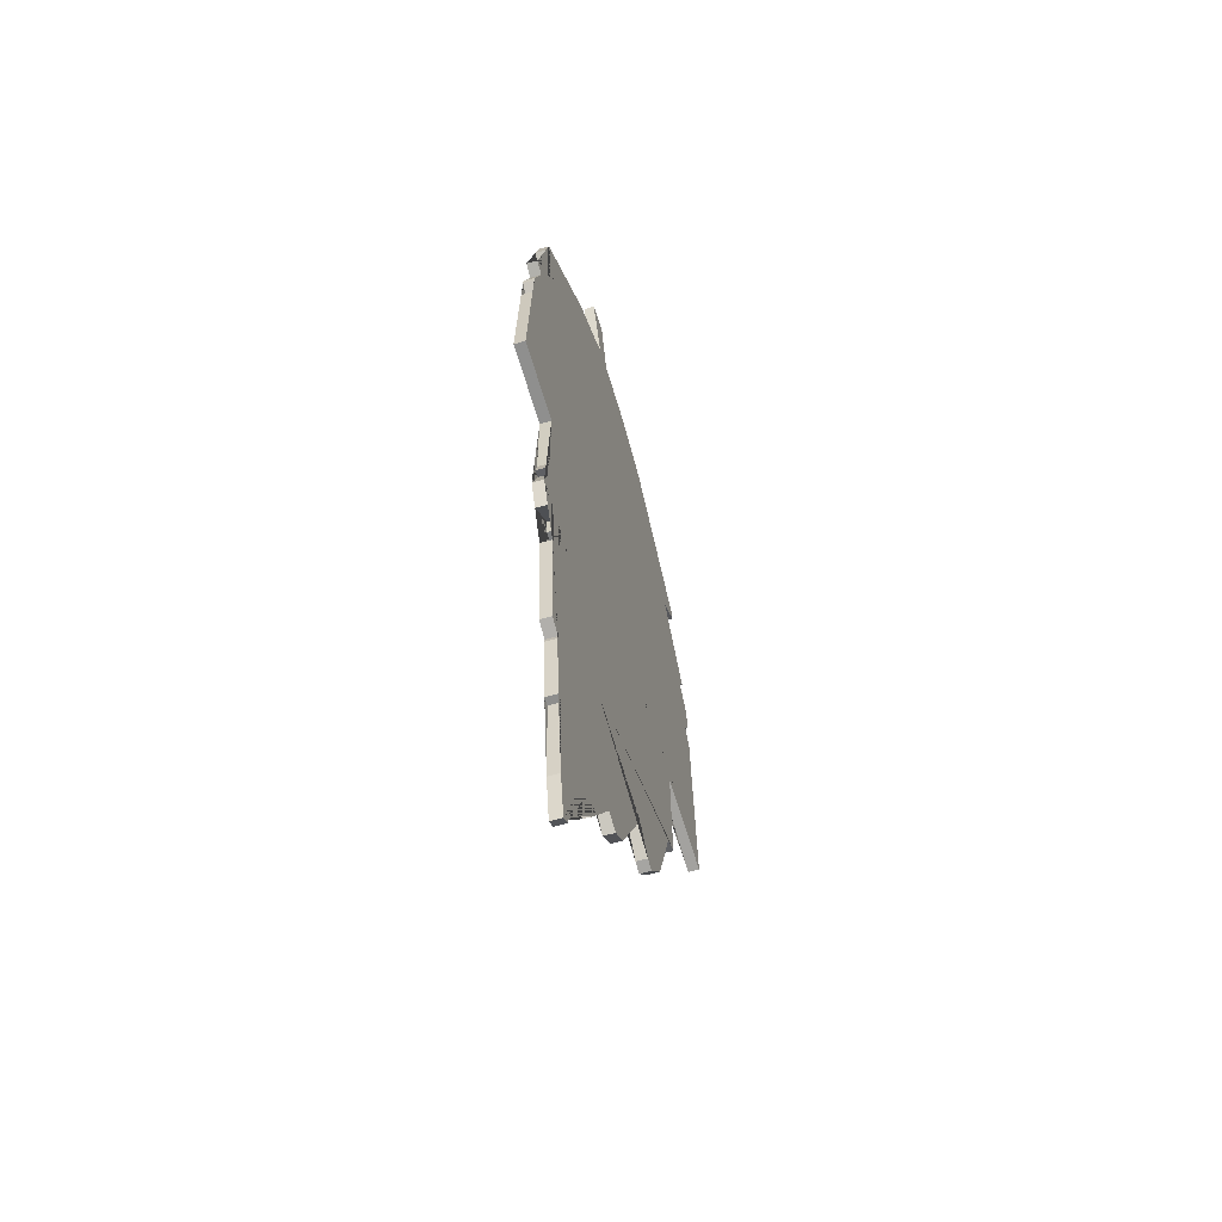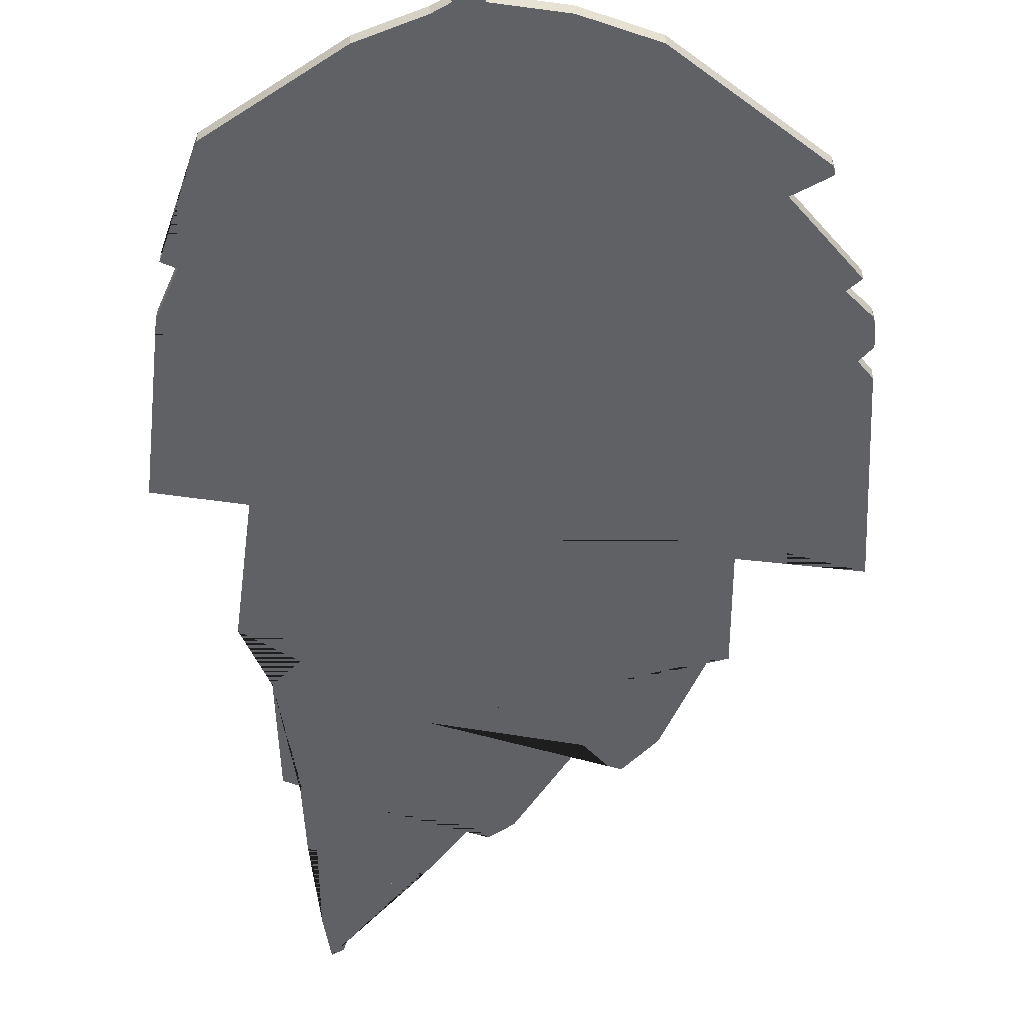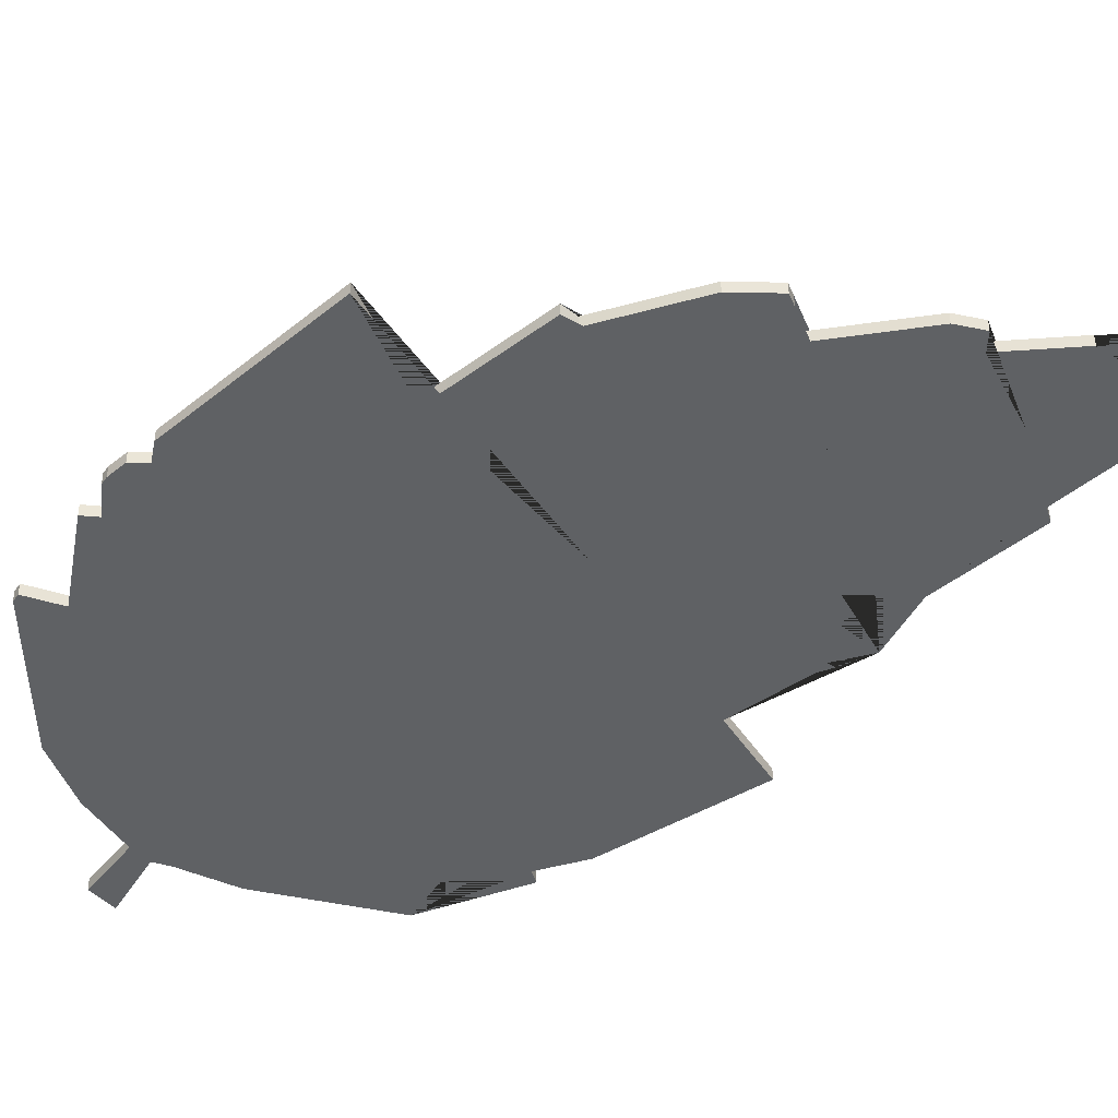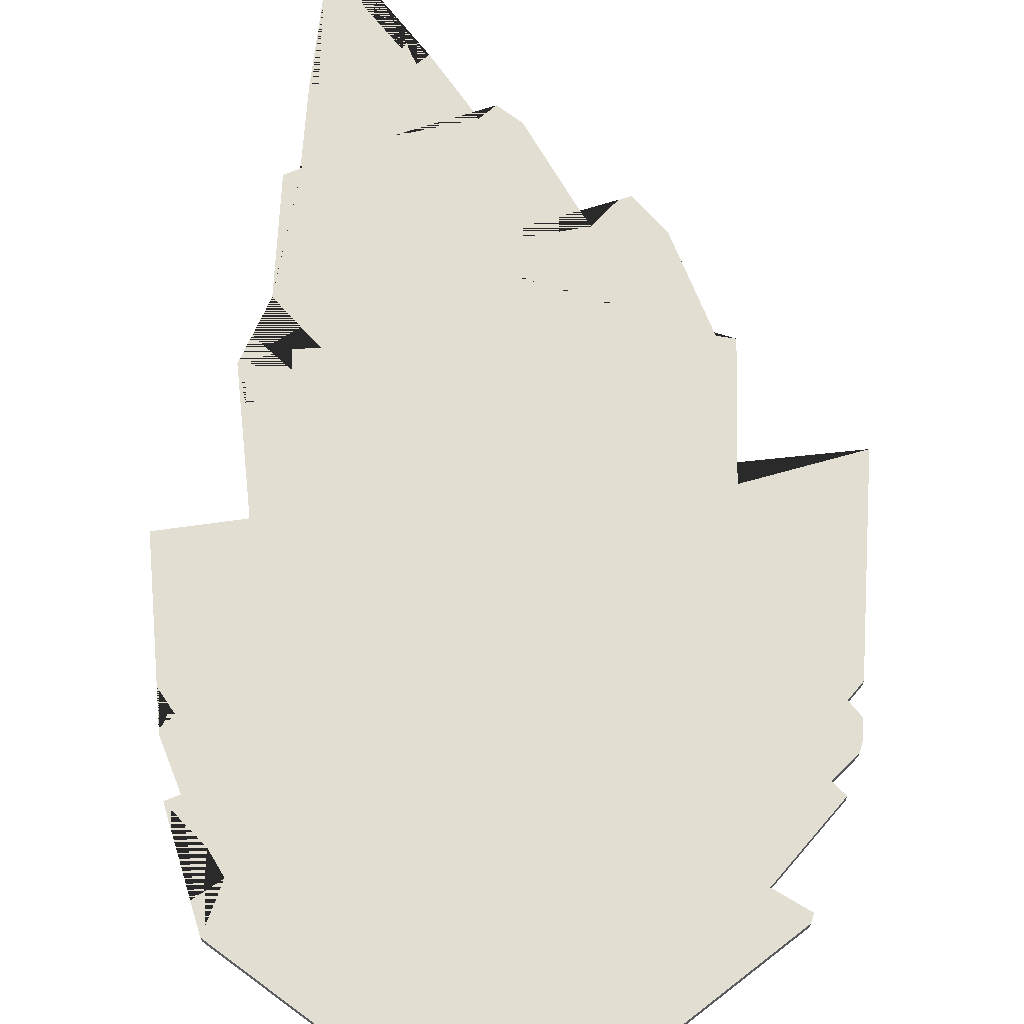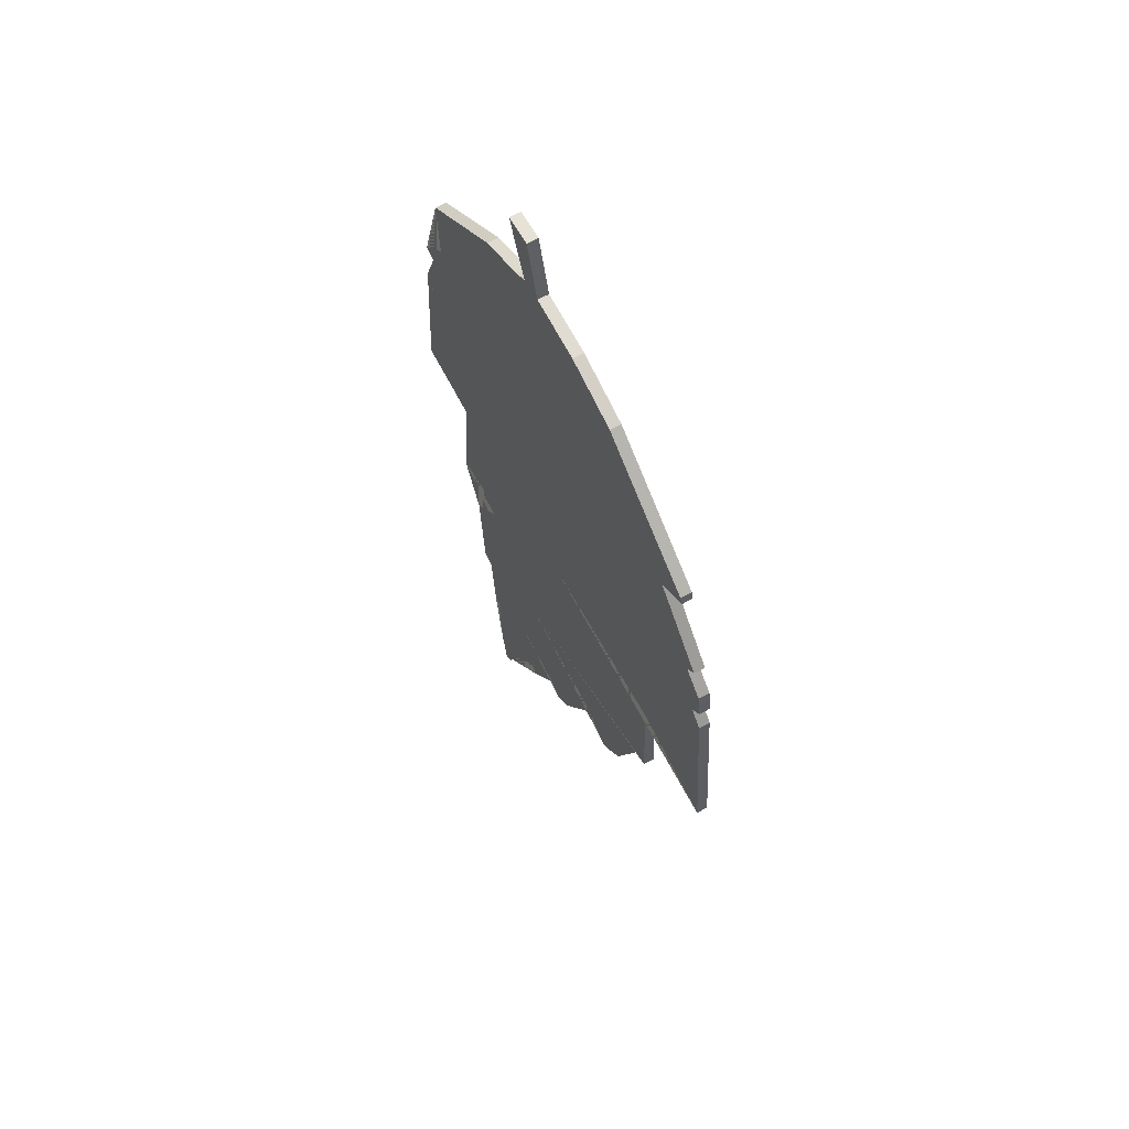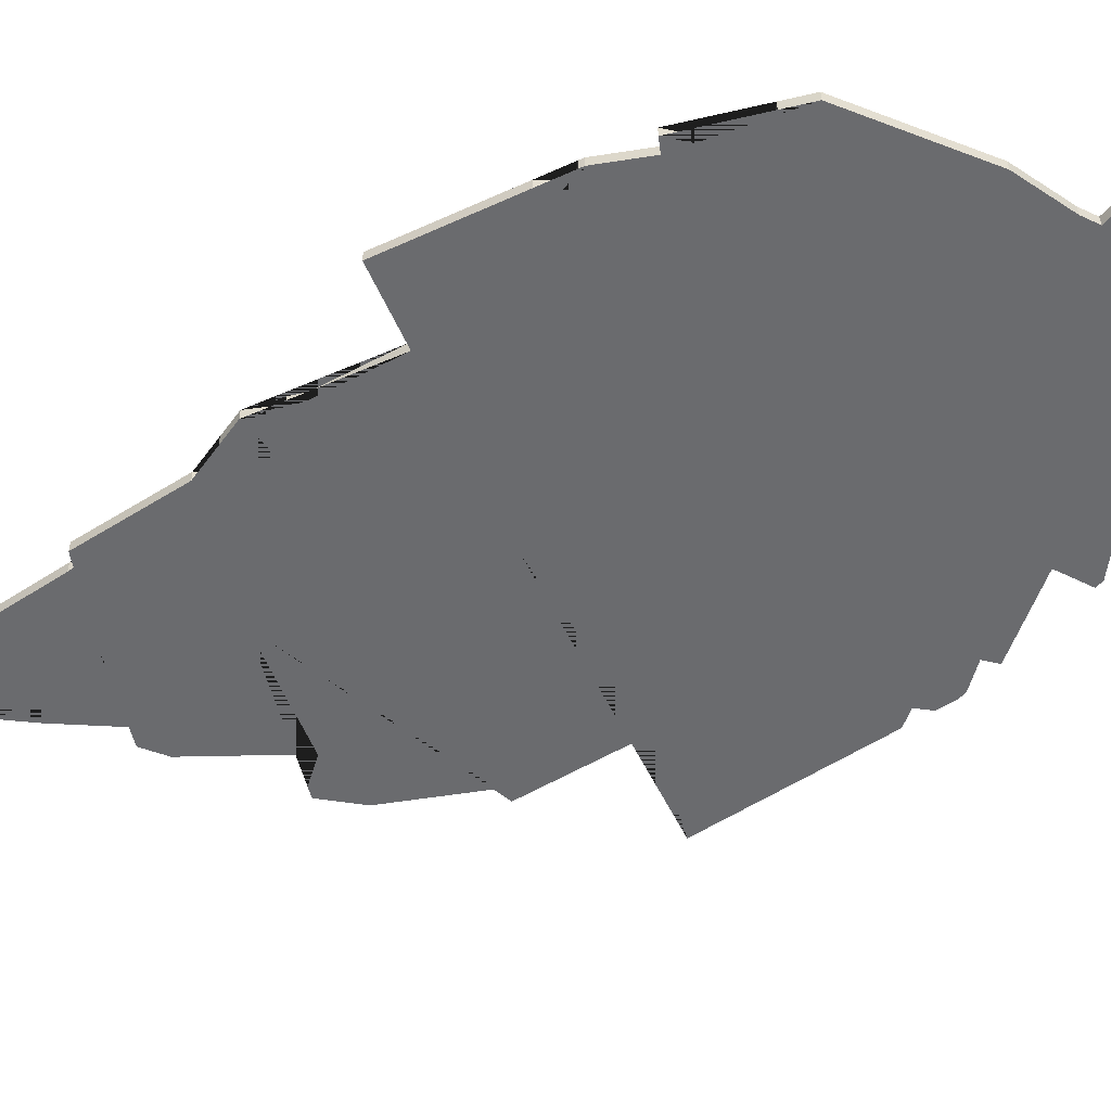
<metadata>
{"format":"obj","ext":"obj","renderer":"f3d","projection":"perspective","resolution":1024,"background":"white","views":[{"elev":-59.0,"azim":-73.3,"up":"+Z"},{"elev":-50.1,"azim":-2.4,"up":"+Y"},{"elev":-45.8,"azim":128.0,"up":"+Y"},{"elev":68.0,"azim":-1.2,"up":"+Y"},{"elev":64.6,"azim":61.2,"up":"+Z"},{"elev":-53.4,"azim":-60.1,"up":"+Y"}]}
</metadata>
<code>
o Plane.003_Plane.008
v -0.09623 -0.002523 0.4556
v 0.1418 -0.002523 0.4658
v -0.1074 -0.002523 -0.5713
v -0.09585 -0.002523 -0.5634
v 0.03948 -0.002523 -0.3996
v -0.1618 -0.002523 -0.2106
v 0.159 -0.002523 -0.3042
v -0.2641 -0.002523 0.009689
v 0.3315 -0.002523 0.2109
v -0.2142 -0.002523 0.3638
v 0.2799 -0.002523 0.3625
v -0.03639 -0.002523 0.4838
v 0.07181 -0.002523 0.4884
v -0.02026 -0.002523 0.4945
v 0.004809 -0.002523 0.4955
v -0.04731 -0.002523 0.5617
v -0.01392 -0.002523 0.5631
v -0.2468 -0.002523 0.249
v -0.223 -0.002523 0.333
v -0.2101 -0.002523 0.2891
v -0.1952 -0.002523 0.315
v 0.2828 -0.002523 0.3538
v 0.3161 -0.002523 0.2562
v 0.3287 -0.002523 0.219
v 0.2486 -0.002523 0.3321
v 0.3037 -0.002523 0.2434
v 0.3335 -0.002523 0.1887
v 0.3363 -0.002523 0.1567
v 0.3216 -0.002523 0.1736
v 0.2406 -0.002523 -0.05058
v 0.3549 -0.002523 -0.05375
v 0.2397 -0.002523 -0.02346
v 0.1901 -0.002523 -0.2664
v 0.2275 -0.002523 -0.1646
v 0.2455 -0.002523 -0.1613
v 0.1465 -0.002523 -0.3006
v 0.1121 -0.002523 -0.2905
v 0.1217 -0.002523 -0.2745
v 0.06292 -0.002523 -0.3809
v -0.1372 -0.002523 -0.3444
v -0.1171 -0.002523 -0.5219
v -0.1303 -0.002523 -0.4229
v -0.1217 -0.002523 -0.4238
v -0.1361 -0.002523 -0.3389
v 0.01897 -0.002523 -0.3932
v -0.08102 -0.002523 -0.5068
v -0.04571 -0.002523 -0.4604
v -0.04153 -0.002523 -0.4662
v -0.0327 -0.002523 -0.4439
v -0.02071 -0.002523 -0.4536
v 0.02297 -0.002523 -0.3857
v -0.1533 -0.002523 -0.3322
v -0.179 -0.002523 -0.1737
v -0.1184 -0.002523 -0.1597
v -0.1441 -0.002523 -0.1598
v -0.1443 -0.002523 -0.1395
v -0.1916 -0.002523 -0.1466
v -0.1791 -0.002523 -0.000468
v -0.1797 -0.002523 -0.09258
v -0.1845 -0.002523 -0.109
v -0.1757 -0.002523 -0.1067
v -0.2546 -0.002523 0.1493
v -0.2522 -0.002523 0.1857
v -0.2382 -0.002523 0.175
v -0.2518 -0.002523 0.1913
v -0.2326 -0.002523 0.2432
v -0.1194 -0.002523 -0.4729
v 0.03074 -0.002523 -0.02553
v 0.01079 -0.002523 0.4602
v 0.01464 -0.002523 0.3632
v 0.01261 -0.002523 0.2291
v -0.01997 -0.002523 -0.252
v 0.006124 -0.002523 0.4856
v -0.05773 -0.002523 -0.3692
v -0.09623 0.009798 0.4556
v 0.1418 0.009798 0.4658
v -0.1074 0.009798 -0.5713
v -0.09585 0.009798 -0.5634
v 0.03948 0.009798 -0.3996
v -0.1618 0.009798 -0.2106
v 0.159 0.009798 -0.3042
v -0.2641 0.009798 0.009689
v 0.3315 0.009798 0.2109
v -0.2142 0.009798 0.3638
v 0.2799 0.009798 0.3625
v -0.03639 0.009798 0.4838
v 0.07181 0.009798 0.4884
v -0.02026 0.009798 0.4945
v 0.004809 0.009798 0.4955
v -0.04731 0.009798 0.5617
v -0.01392 0.009798 0.5631
v -0.2468 0.009798 0.249
v -0.223 0.009798 0.333
v -0.2101 0.009798 0.2891
v -0.1952 0.009798 0.315
v 0.2828 0.009798 0.3538
v 0.3161 0.009798 0.2562
v 0.3287 0.009798 0.219
v 0.2486 0.009798 0.3321
v 0.3037 0.009798 0.2434
v 0.3335 0.009798 0.1887
v 0.3363 0.009798 0.1567
v 0.3216 0.009798 0.1736
v 0.2406 0.009798 -0.05058
v 0.3549 0.009798 -0.05375
v 0.2397 0.009798 -0.02346
v 0.1901 0.009798 -0.2664
v 0.2275 0.009798 -0.1646
v 0.2455 0.009798 -0.1613
v 0.1465 0.009798 -0.3006
v 0.1121 0.009798 -0.2905
v 0.1217 0.009798 -0.2745
v 0.06292 0.009798 -0.3809
v -0.1372 0.009798 -0.3444
v -0.1171 0.009798 -0.5219
v -0.1303 0.009798 -0.4229
v -0.1217 0.009798 -0.4238
v -0.1361 0.009798 -0.3389
v 0.01897 0.009798 -0.3932
v -0.08102 0.009798 -0.5068
v -0.04571 0.009798 -0.4604
v -0.04153 0.009798 -0.4662
v -0.0327 0.009798 -0.4439
v -0.02071 0.009798 -0.4536
v 0.02297 0.009798 -0.3857
v -0.1533 0.009798 -0.3322
v -0.179 0.009798 -0.1737
v -0.1184 0.009798 -0.1597
v -0.1441 0.009798 -0.1598
v -0.1443 0.009798 -0.1395
v -0.1916 0.009798 -0.1466
v -0.1791 0.009798 -0.000468
v -0.1797 0.009798 -0.09258
v -0.1845 0.009798 -0.109
v -0.1757 0.009798 -0.1067
v -0.2546 0.009798 0.1493
v -0.2522 0.009798 0.1857
v -0.2382 0.009798 0.175
v -0.2518 0.009798 0.1913
v -0.2326 0.009798 0.2432
v -0.1194 0.009798 -0.4729
v 0.03074 0.009798 -0.02553
v 0.01079 0.009798 0.4602
v 0.01464 0.009798 0.3632
v 0.01261 0.009798 0.2291
v -0.01997 0.009798 -0.252
v 0.006124 0.009798 0.4856
v -0.05773 0.009798 -0.3692
f 6 52 44 40 74 72
f 10 19 21 20 18 66 71 70
f 1 10 70 69
f 2 13 73 69
f 13 15 14 12 73
f 15 17 16 14
f 41 3 74 40 42 43 67
f 57 53 56 55 54 6 72 68 58 59 60 61
f 65 63 64 62 8 58 68 71 66
f 70 11 2 69
f 3 4 46 47 48 49 50 45 74
f 73 12 1 69
f 74 45 51 5 39 37 72
f 72 37 38 36 7 33 34 35 30 68
f 71 9 24 26 23 25 22 11 70
f 68 30 32 31 28 29 27 9 71
f 80 146 148 114 118 126
f 84 144 145 140 92 94 95 93
f 75 143 144 84
f 76 143 147 87
f 87 147 86 88 89
f 89 88 90 91
f 115 141 117 116 114 148 77
f 131 135 134 133 132 142 146 80 128 129 130 127
f 139 140 145 142 132 82 136 138 137
f 144 143 76 85
f 77 148 119 124 123 122 121 120 78
f 147 143 75 86
f 148 146 111 113 79 125 119
f 146 142 104 109 108 107 81 110 112 111
f 145 144 85 96 99 97 100 98 83
f 142 145 83 101 103 102 105 106 104
f 60 59 133 134
f 7 36 110 81
f 61 60 134 135
f 38 37 111 112
f 1 12 86 75
f 57 61 135 131
f 36 38 112 110
f 13 2 76 87
f 8 62 136 82
f 37 39 113 111
f 64 63 137 138
f 12 14 88 86
f 62 64 138 136
f 3 41 115 77
f 15 13 87 89
f 63 65 139 137
f 42 40 114 116
f 16 17 91 90
f 43 42 116 117
f 14 16 90 88
f 65 66 140 139
f 41 67 141 115
f 17 15 89 91
f 66 18 92 140
f 40 44 118 114
f 18 20 94 92
f 67 43 117 141
f 46 4 78 120
f 20 21 95 94
f 47 46 120 121
f 21 19 93 95
f 48 47 121 122
f 11 22 96 85
f 49 48 122 123
f 22 25 99 96
f 50 49 123 124
f 25 23 97 99
f 10 1 75 84
f 45 50 124 119
f 23 26 100 97
f 51 45 119 125
f 26 24 98 100
f 4 3 77 78
f 5 51 125 79
f 9 27 101 83
f 39 5 79 113
f 44 52 126 118
f 27 29 103 101
f 52 6 80 126
f 6 54 128 80
f 29 28 102 103
f 33 7 81 107
f 54 55 129 128
f 28 31 105 102
f 55 56 130 129
f 32 30 104 106
f 58 8 82 132
f 56 53 127 130
f 31 32 106 105
f 24 9 83 98
f 53 57 131 127
f 34 33 107 108
f 19 10 84 93
f 35 34 108 109
f 2 11 85 76
f 59 58 132 133
f 30 35 109 104

</code>
